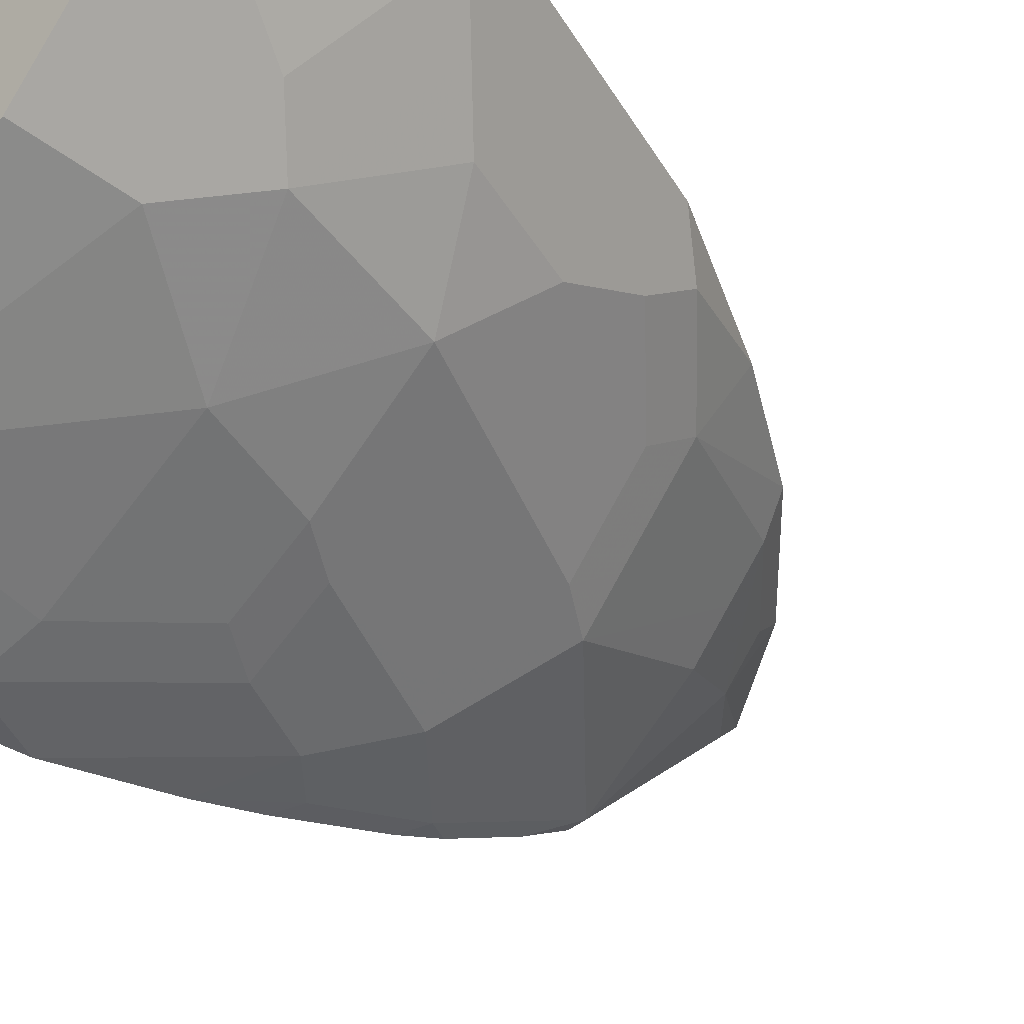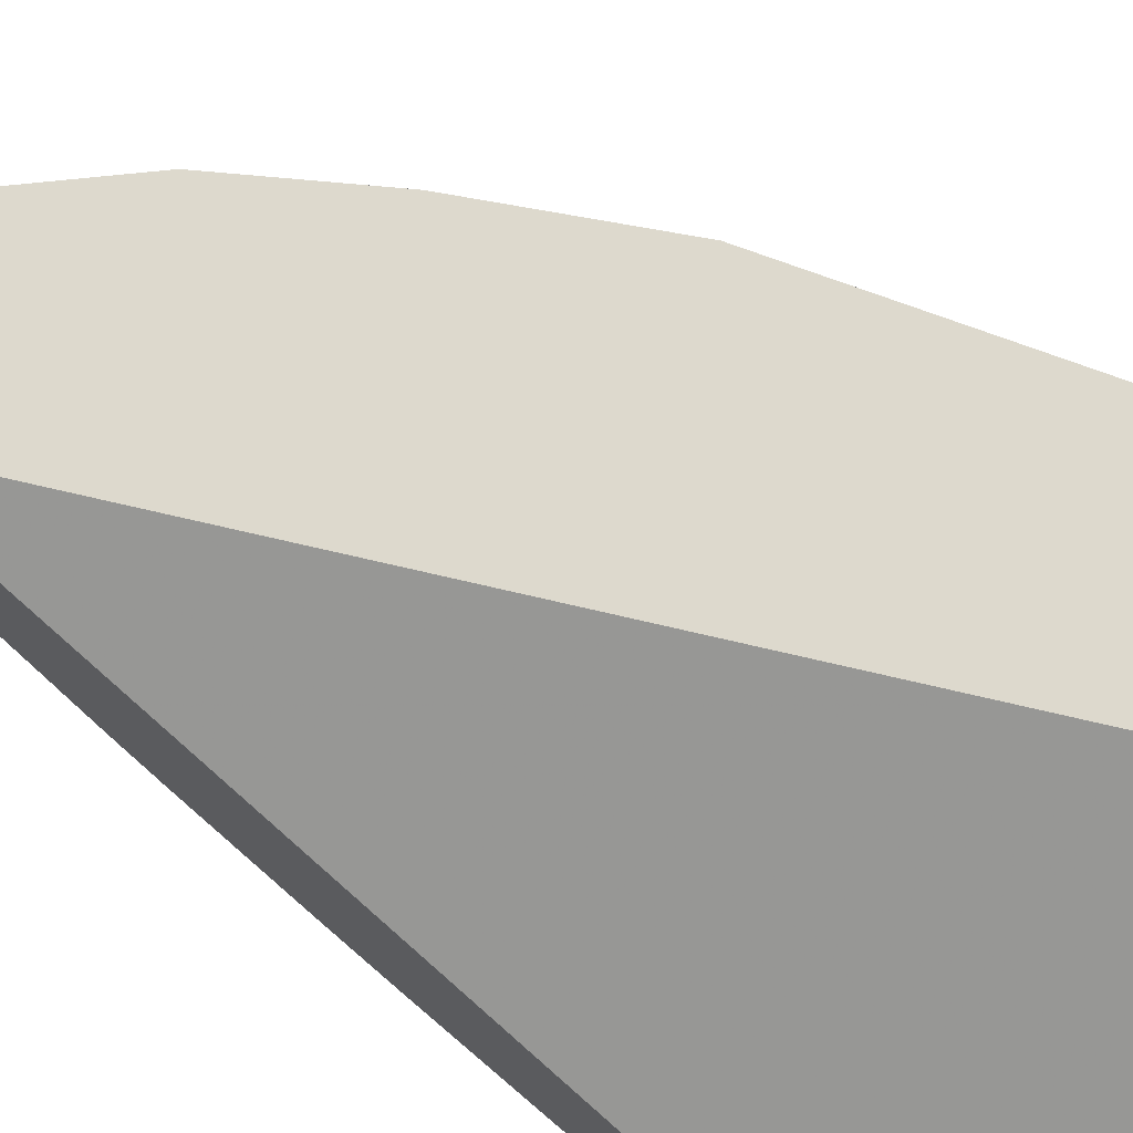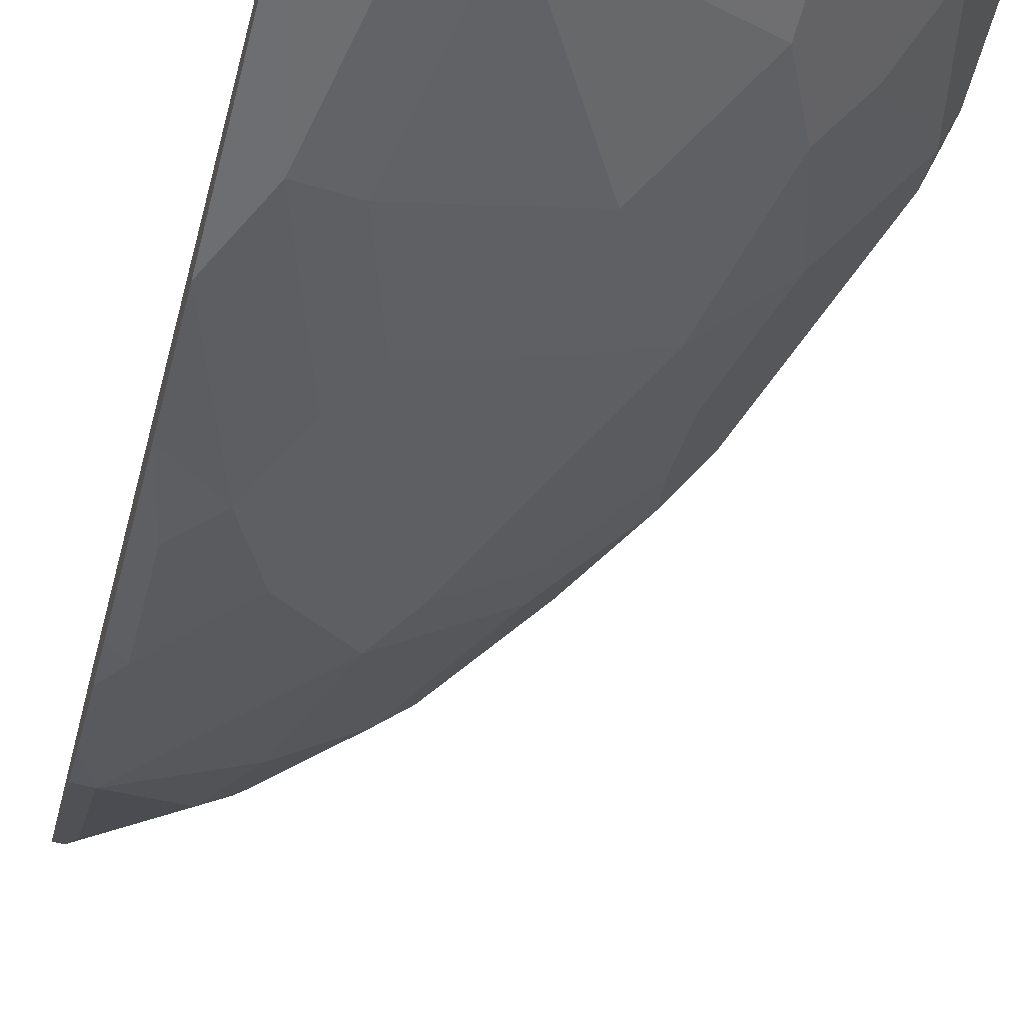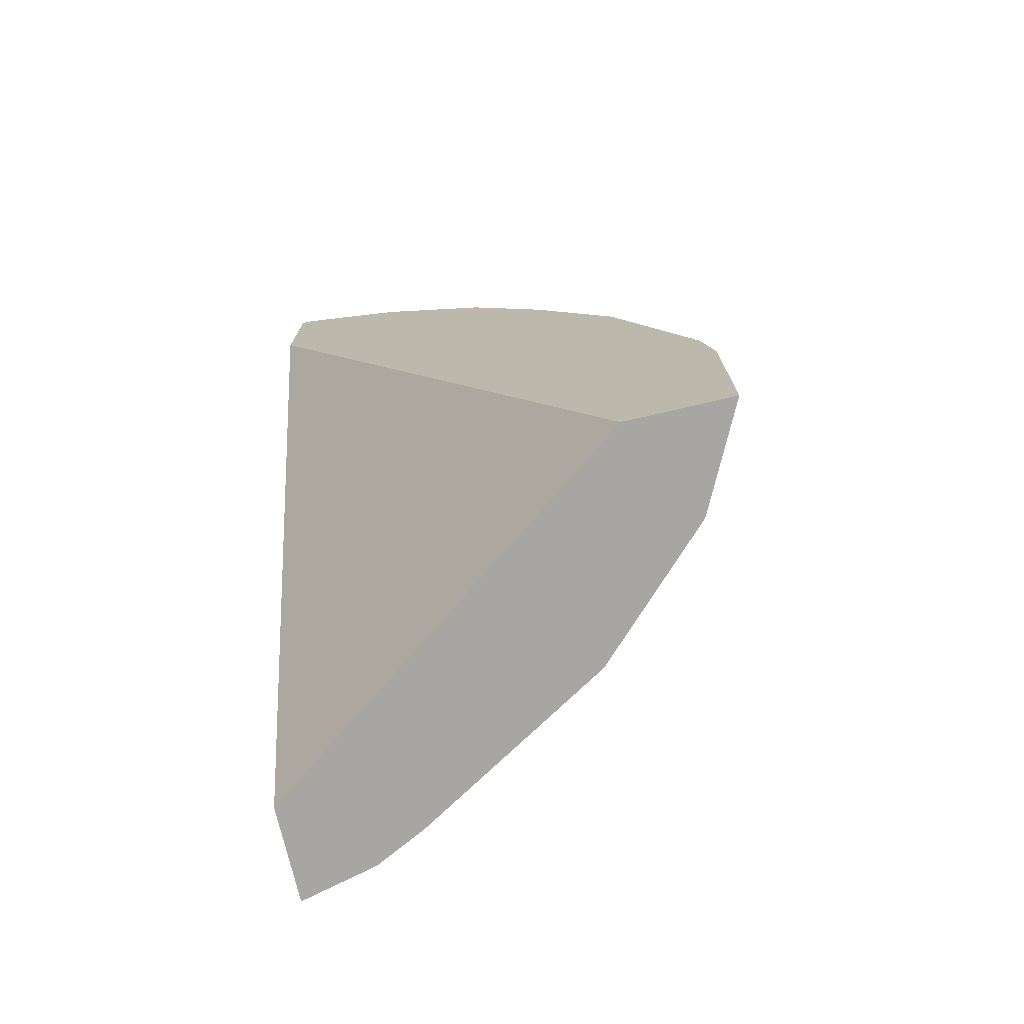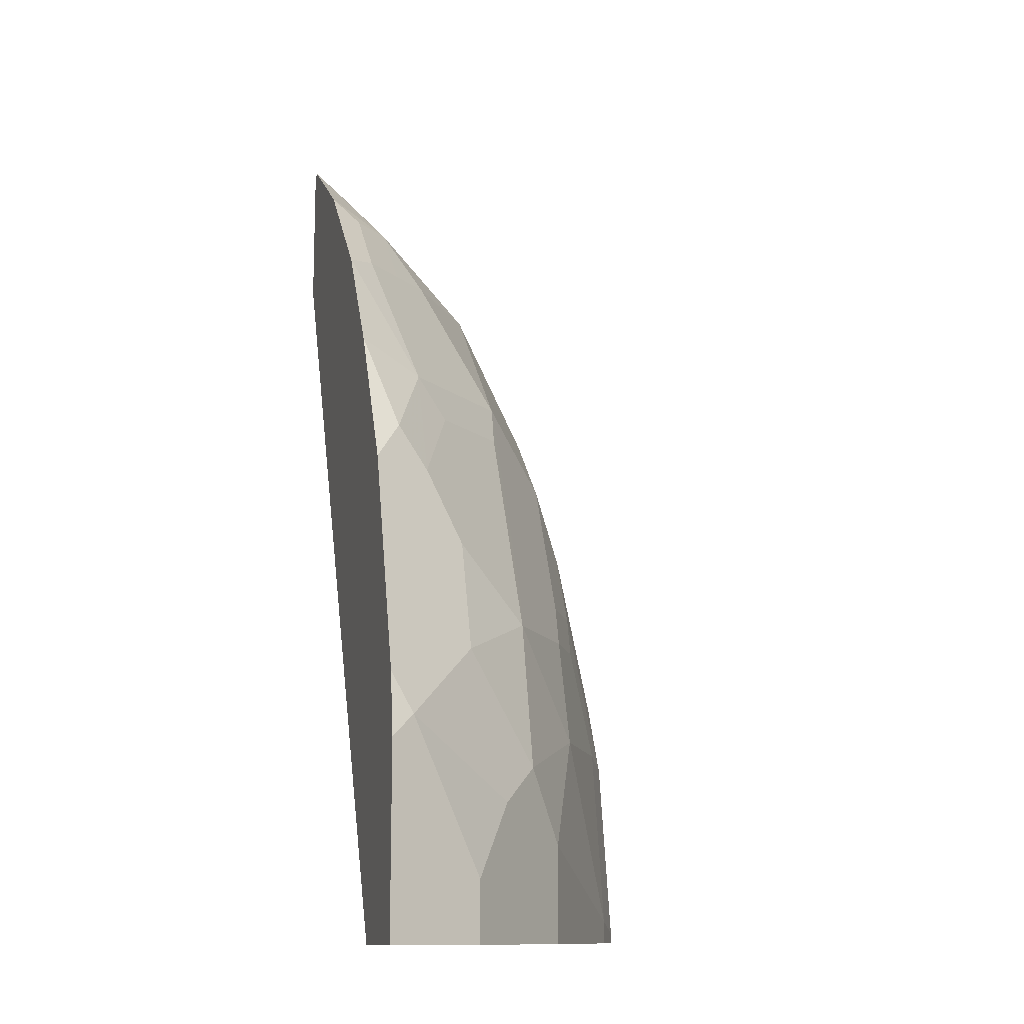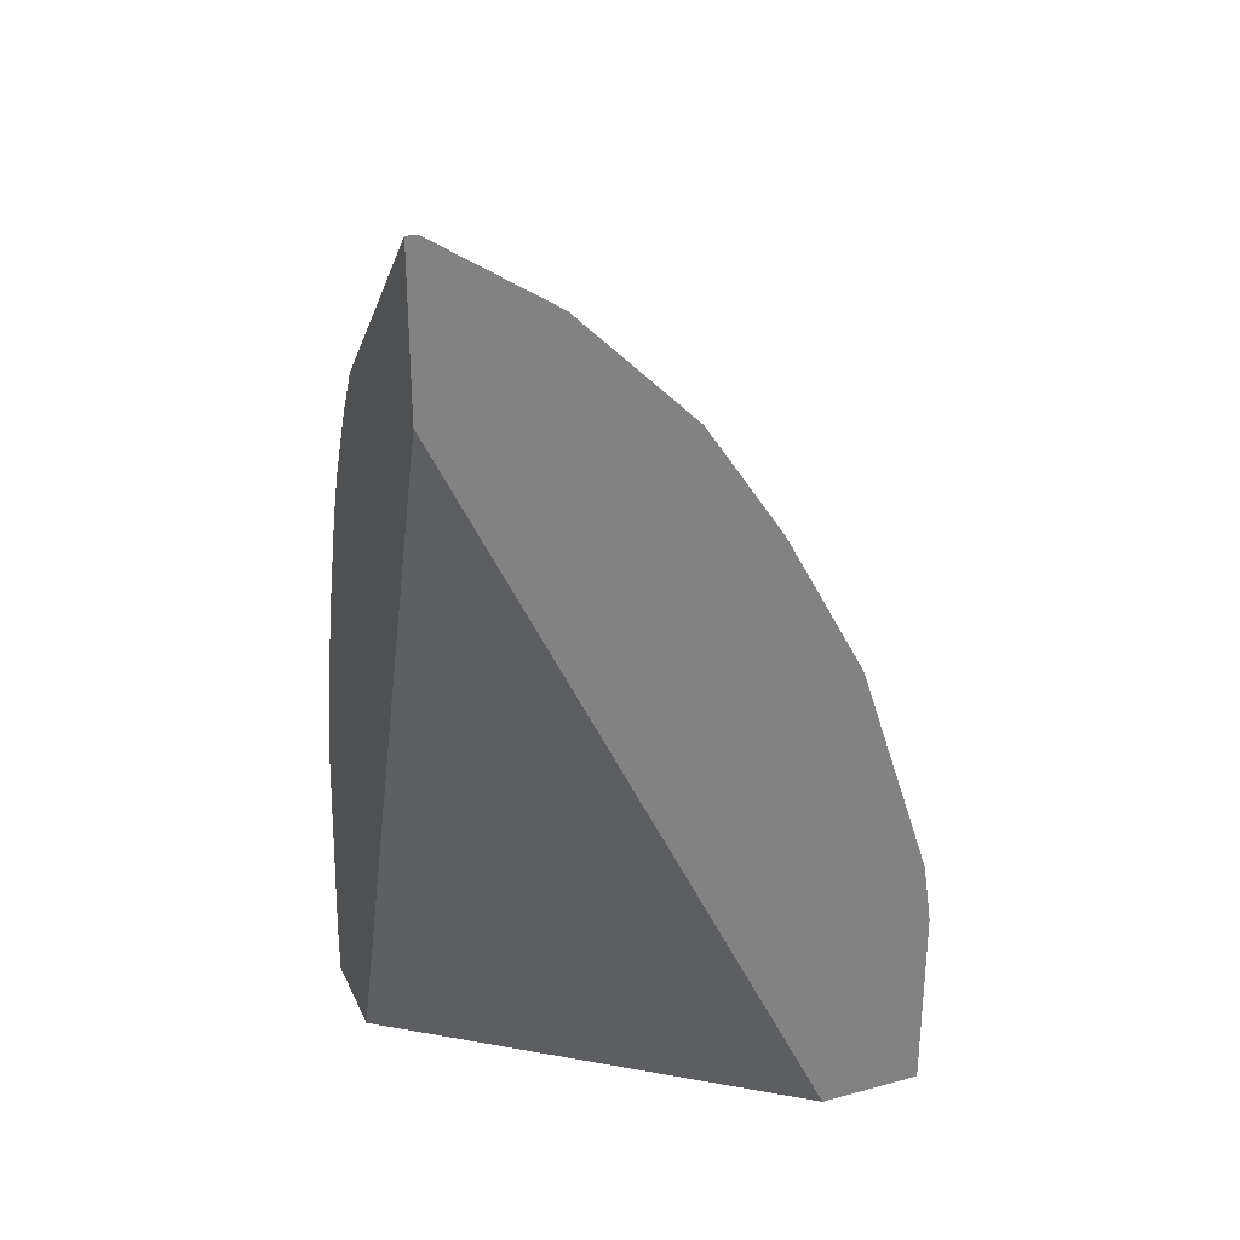
<metadata>
{"format":"obj","ext":"obj","renderer":"f3d","projection":"perspective","resolution":1024,"background":"white","views":[{"elev":-40.2,"azim":-133.5,"up":"+Y"},{"elev":72.0,"azim":129.0,"up":"+Y"},{"elev":-60.9,"azim":165.3,"up":"+Y"},{"elev":-74.1,"azim":-166.9,"up":"+Z"},{"elev":-12.3,"azim":-106.1,"up":"+Z"},{"elev":29.7,"azim":158.5,"up":"+Z"}]}
</metadata>
<code>
v -0.5607 -0.1651 0.1273
v -0.555 -0.1766 0.1388
v -0.556 -0.1651 0.1587
v -0.5607 -0.1651 0.03237
v -0.5432 -0.2002 0.03237
v -0.5361 -0.2144 0.06307
v -0.5171 -0.2334 0.1009
v -0.4982 -0.2523 0.1199
v -0.5361 -0.1955 0.1577
v -0.514 -0.1924 0.2302
v -0.514 -0.1734 0.268
v -0.5371 -0.1651 0.2155
v -0.5097 -0.1651 0.03237
v -0.5361 -0.2144 0.03237
v -0.4415 -0.2901 0.1388
v -0.4793 -0.2523 0.1955
v -0.5171 -0.2144 0.1766
v -0.4982 -0.2523 0.03237
v -0.4793 -0.2712 0.082
v -0.4982 -0.2144 0.2334
v -0.4982 -0.1955 0.2712
v -0.5014 -0.1797 0.2932
v -0.5182 -0.1651 0.2722
v -0.3218 -0.3026 0.03237
v -0.3218 -0.1651 0.4214
v -0.3658 -0.3279 0.1388
v -0.4226 -0.2901 0.1955
v -0.3847 -0.3279 0.04415
v -0.4635 -0.2554 0.2176
v -0.4226 -0.2523 0.309
v -0.4793 -0.2334 0.2334
v -0.4793 -0.2712 0.03237
v -0.4604 -0.2144 0.309
v -0.4635 -0.1987 0.3311
v -0.4782 -0.1651 0.3457
v -0.3218 -0.35 0.03237
v -0.3218 -0.1651 0.4971
v -0.3847 -0.309 0.1955
v -0.3595 -0.3406 0.03787
v -0.3406 -0.3406 0.1325
v -0.369 -0.3122 0.2176
v -0.4068 -0.2933 0.2176
v -0.3847 -0.3279 0.03237
v -0.3729 -0.3339 0.03237
v -0.4068 -0.2554 0.3311
v -0.4257 -0.2365 0.3311
v -0.4257 -0.1797 0.4067
v -0.4404 -0.1651 0.4025
v -0.3218 -0.35 0.05689
v -0.3595 -0.3406 0.03237
v -0.3268 -0.1651 0.4971
v -0.3218 -0.1891 0.4731
v -0.3218 -0.3405 0.1703
v -0.3311 -0.3311 0.1987
v -0.35 -0.3122 0.2554
v -0.369 -0.2933 0.2932
v -0.3847 -0.2901 0.2712
v -0.4005 -0.2869 0.2491
v -0.369 -0.2554 0.3689
v -0.3879 -0.2176 0.4067
v -0.4068 -0.1987 0.4067
v -0.369 -0.1987 0.4446
v -0.3879 -0.1797 0.4446
v -0.3836 -0.1651 0.4592
v -0.3311 -0.1797 0.4824
v -0.3311 -0.1987 0.4635
v -0.3218 -0.2272 0.435
v -0.3218 -0.3263 0.2317
v -0.3311 -0.3122 0.2743
v -0.3311 -0.2933 0.3311
v -0.3311 -0.2554 0.4067
v -0.3218 -0.2461 0.4161
v -0.3218 -0.3168 0.265
v -0.3218 -0.2979 0.3218
v -0.3218 -0.2885 0.3452
v -0.3218 -0.2695 0.383
v -0.3218 -0.2554 0.4067
f 34 48 35
f 40 49 53
f 36 49 39
f 36 39 50
f 37 51 52
f 39 44 50
f 39 49 40
f 41 55 56
f 40 54 41
f 41 56 42
f 41 54 55
f 42 56 57
f 42 57 58
f 34 47 48
f 42 58 45
f 40 53 54
f 34 46 47
f 27 38 41
f 30 46 34
f 45 59 60
f 24 53 49
f 24 49 36
f 26 38 27
f 26 28 39
f 26 39 40
f 26 40 41
f 26 41 38
f 27 41 42
f 27 42 29
f 28 43 44
f 28 44 39
f 29 42 45
f 29 45 30
f 30 45 46
f 30 34 33
f 71 76 77
f 59 71 60
f 45 61 47
f 60 71 62
f 60 62 61
f 62 66 65
f 62 64 63
f 62 71 66
f 66 71 67
f 67 71 72
f 68 73 69
f 69 73 74
f 69 74 70
f 70 74 75
f 70 75 76
f 70 76 71
f 71 77 72
f 24 68 53
f 59 70 71
f 56 70 59
f 55 70 56
f 55 69 70
f 45 47 46
f 45 58 57
f 45 57 56
f 45 56 59
f 47 61 62
f 47 62 63
f 47 63 64
f 45 60 61
f 47 64 48
f 51 64 62
f 51 62 65
f 52 65 66
f 52 66 67
f 53 68 54
f 54 68 55
f 55 68 69
f 51 65 52
f 24 73 68
f 8 18 32
f 24 75 74
f 2 11 3
f 3 11 12
f 4 13 24
f 4 24 36
f 4 36 50
f 4 50 44
f 4 44 43
f 4 43 32
f 4 32 18
f 4 18 14
f 4 14 5
f 5 14 6
f 6 14 18
f 6 18 8
f 6 8 7
f 2 10 11
f 8 15 16
f 2 9 10
f 2 7 8
f 24 74 73
f 1 2 3
f 1 3 12
f 1 12 23
f 1 23 35
f 1 35 48
f 1 48 64
f 1 64 51
f 1 51 37
f 1 37 25
f 1 25 13
f 1 13 4
f 1 4 5
f 2 5 6
f 2 6 7
f 2 8 9
f 8 16 17
f 1 5 2
f 8 32 19
f 19 43 28
f 20 31 21
f 21 30 33
f 21 33 34
f 21 34 22
f 21 31 30
f 22 34 35
f 22 35 23
f 24 37 52
f 24 52 67
f 24 67 72
f 24 72 77
f 24 77 76
f 8 17 9
f 24 76 75
f 19 32 43
f 16 20 17
f 24 25 37
f 16 30 31
f 9 17 20
f 8 19 15
f 16 31 20
f 9 20 10
f 10 20 21
f 11 21 22
f 11 22 23
f 11 23 12
f 10 21 11
f 15 26 27
f 15 27 16
f 15 19 28
f 15 28 26
f 16 29 30
f 13 25 24
f 16 27 29

</code>
